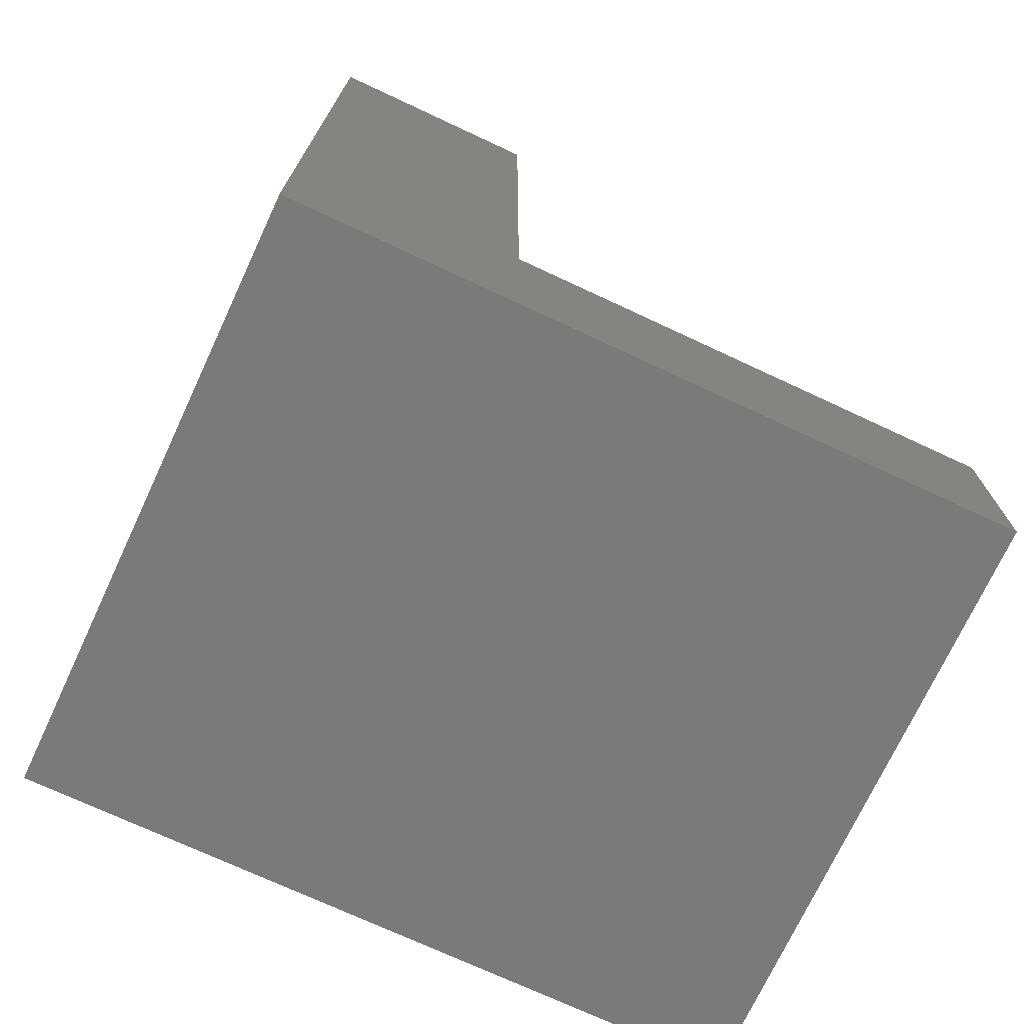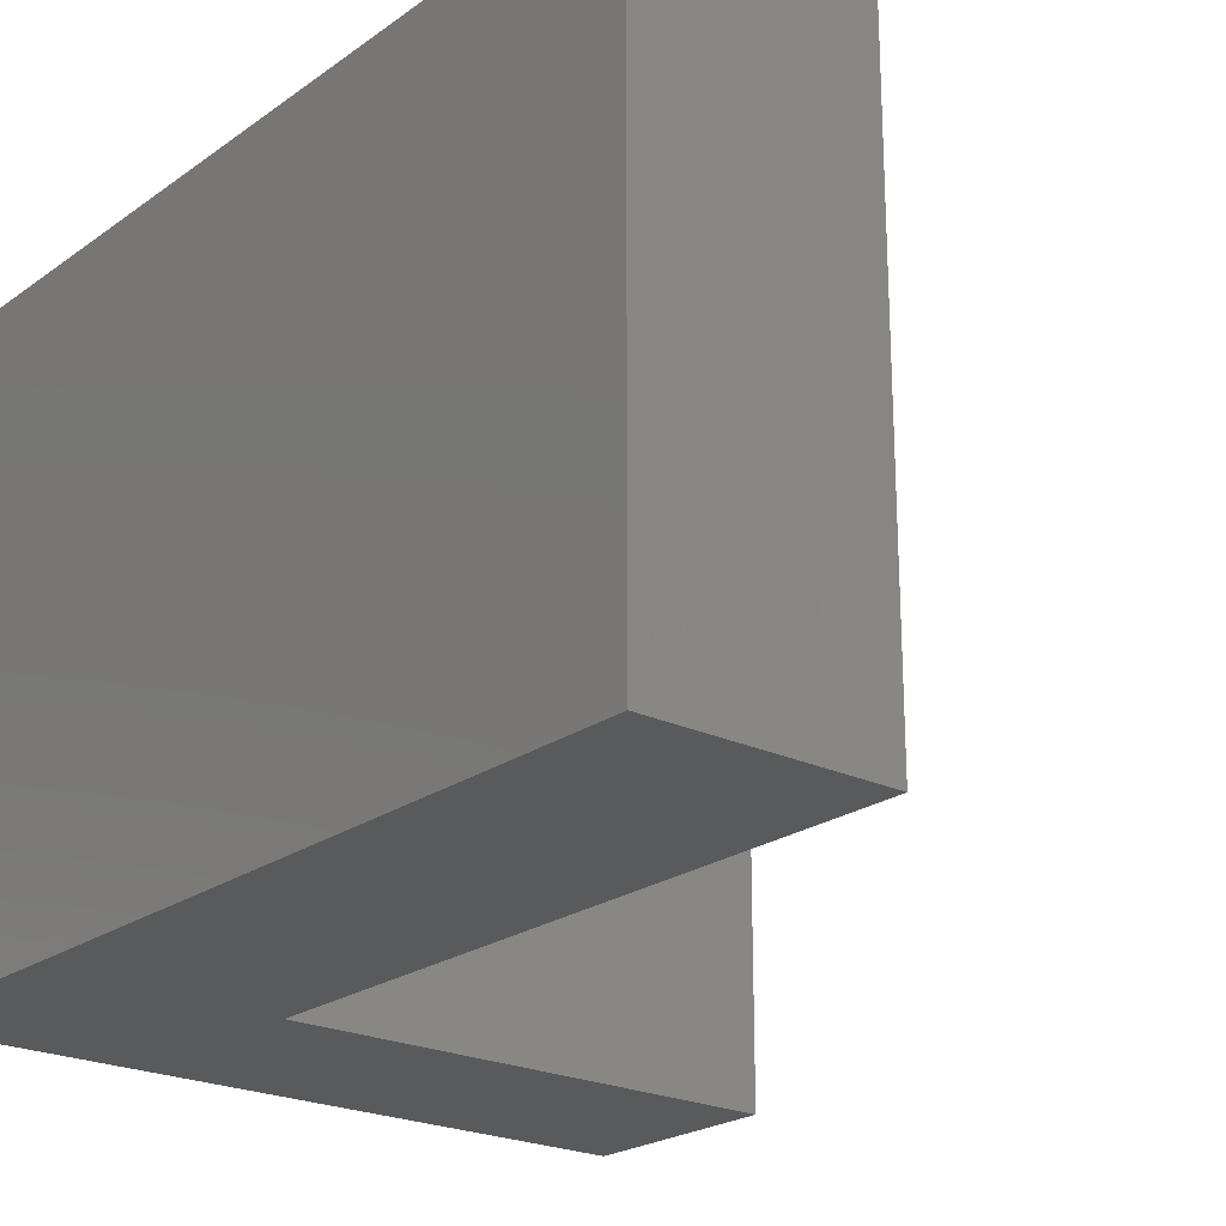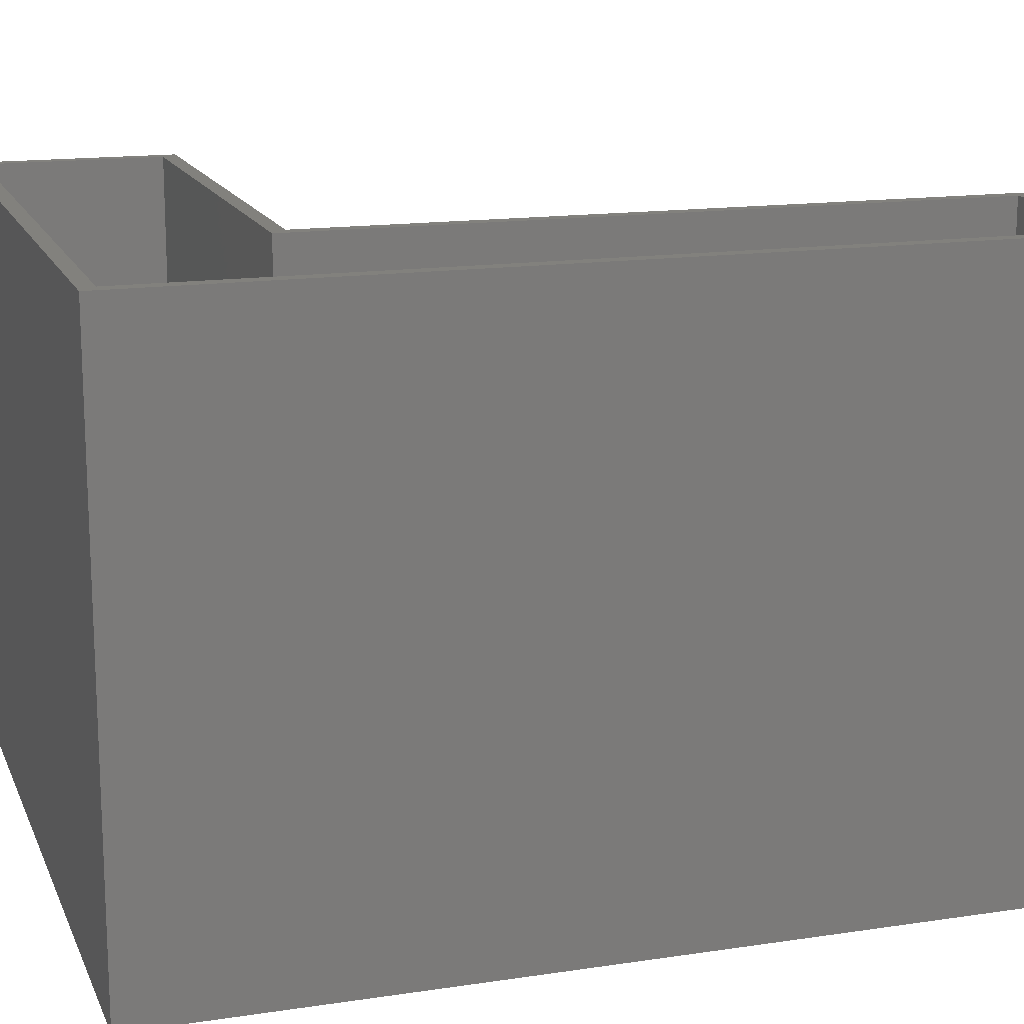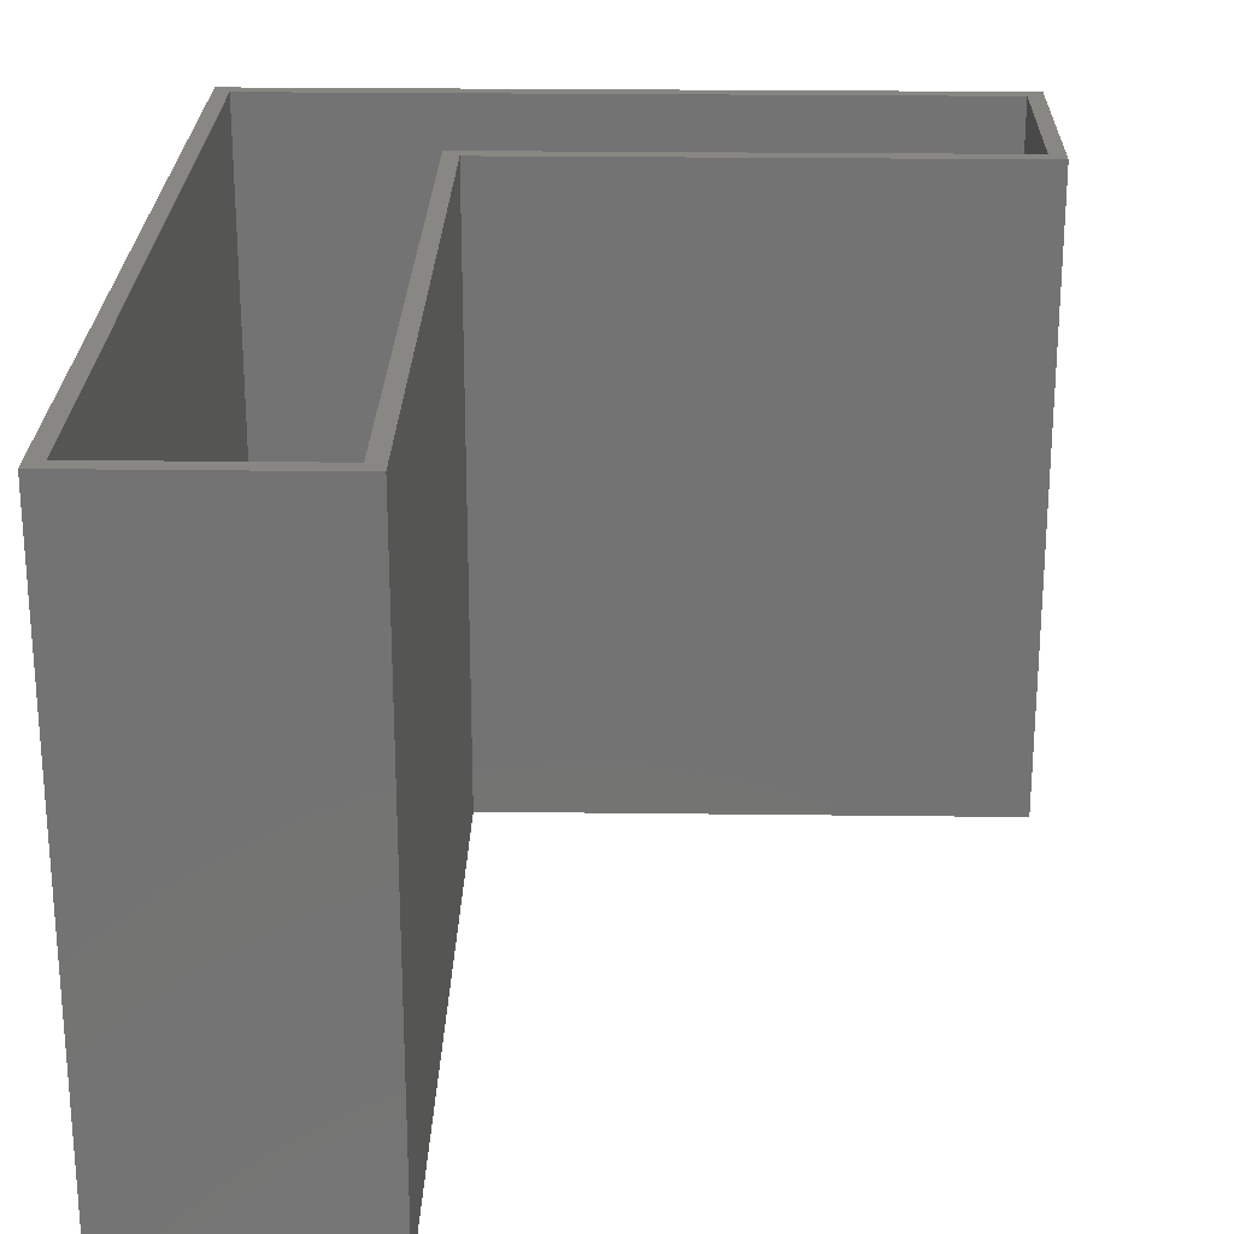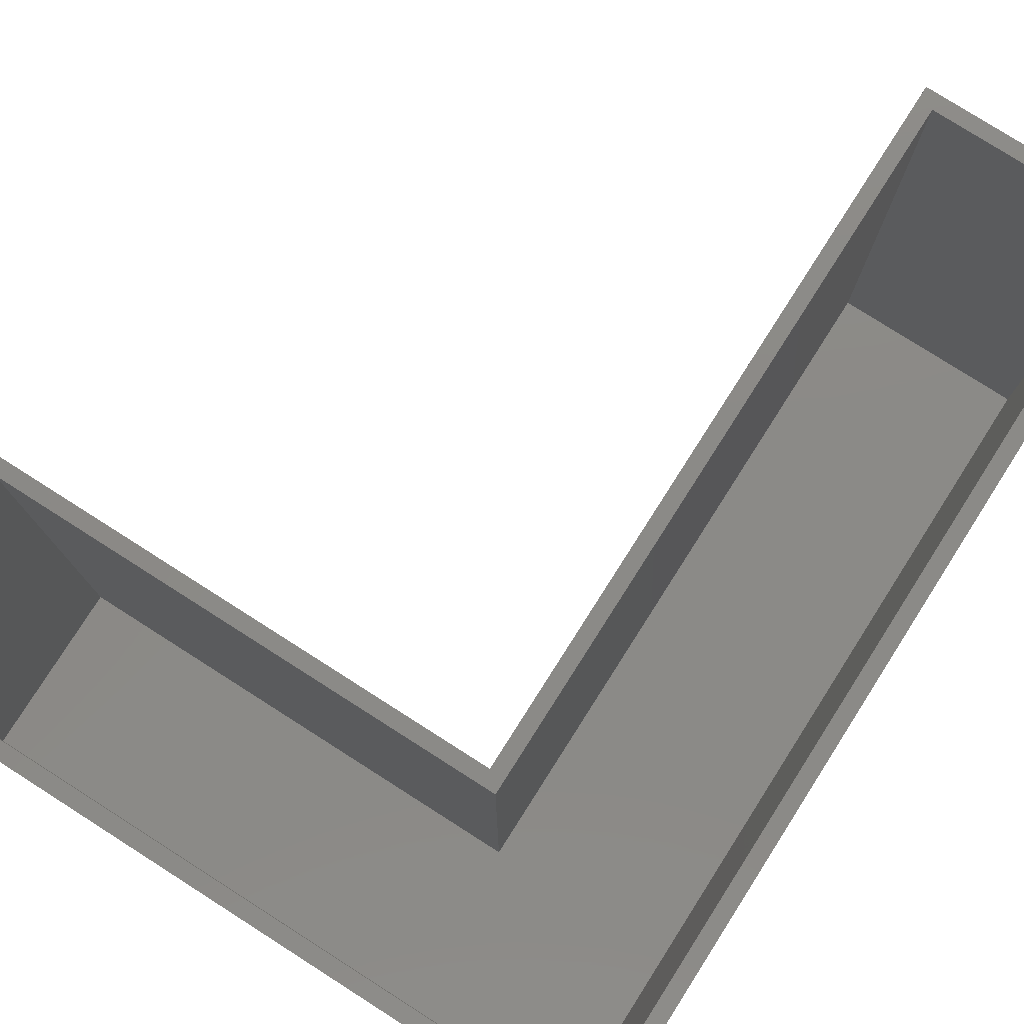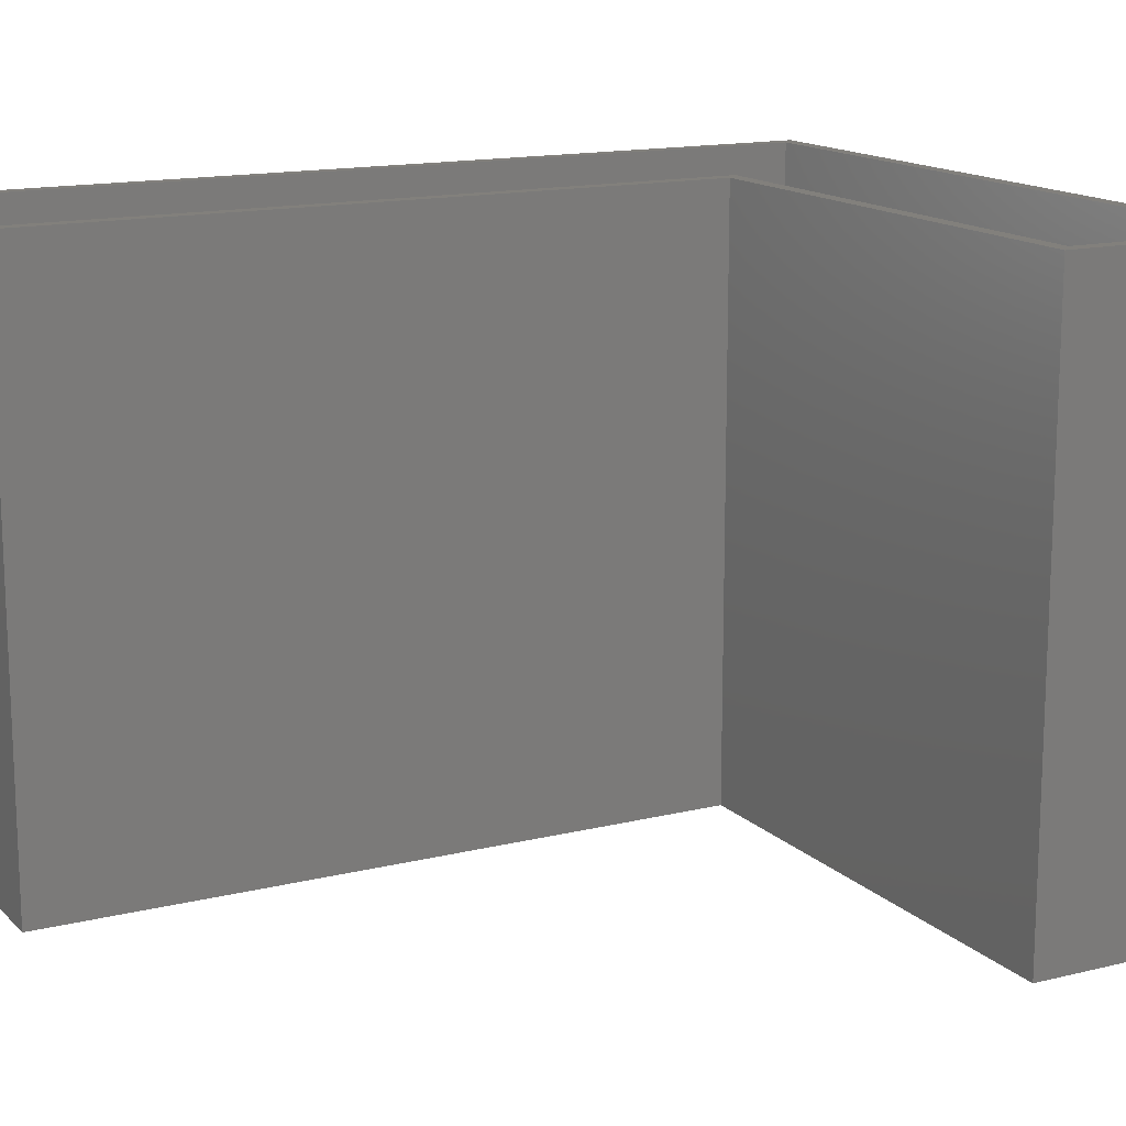
<metadata>
{"format":"stl","ext":"stl","renderer":"f3d","projection":"perspective","resolution":1024,"background":"white","views":[{"elev":-72.9,"azim":-25.0,"up":"+Z"},{"elev":-22.5,"azim":-39.5,"up":"+Y"},{"elev":15.3,"azim":-107.7,"up":"+Y"},{"elev":24.3,"azim":1.2,"up":"+Y"},{"elev":78.2,"azim":-147.5,"up":"+Y"},{"elev":14.7,"azim":62.0,"up":"+Y"}]}
</metadata>
<code>
# stl→obj: 24 verts, 44 faces
v 0.2368 0.3125 0.4688
v 0.01562 0.3125 0.4531
v 5.741e-17 0.3125 0.4688
v 0.01562 0.3125 -0.4531
v 0 0.3125 -0.4688
v 0.7344 0.3125 -0.4531
v 0.75 0.3125 -0.4688
v 0.2212 0.3125 0.4531
v 0.2368 0.3125 -0.2516
v 0.2212 0.3125 -0.2673
v 0.75 0.3125 -0.2516
v 0.7344 0.3125 -0.2673
v 0.01562 -0.2969 -0.4531
v 0.7344 -0.2969 -0.4531
v 0.7344 -0.2969 -0.2673
v 0.2212 -0.2969 -0.2673
v 0.2212 -0.2969 0.4531
v 0.01562 -0.2969 0.4531
v 0.2368 -0.3125 0.4688
v 5.741e-17 -0.3125 0.4688
v 0.2368 -0.3125 -0.2516
v 0 -0.3125 -0.4688
v 0.75 -0.3125 -0.2516
v 0.75 -0.3125 -0.4688
f 1 2 3
f 3 2 4
f 3 4 5
f 5 4 6
f 5 6 7
f 2 1 8
f 8 1 9
f 8 9 10
f 10 9 11
f 10 11 12
f 12 11 7
f 12 7 6
f 4 13 6
f 6 13 14
f 14 15 6
f 6 15 12
f 15 16 12
f 12 16 10
f 10 16 8
f 8 16 17
f 17 18 8
f 8 18 2
f 2 18 4
f 4 18 13
f 17 16 18
f 18 16 13
f 16 15 13
f 13 15 14
f 19 20 21
f 21 20 22
f 21 22 23
f 23 22 24
f 3 5 20
f 20 5 22
f 19 1 20
f 20 1 3
f 9 1 21
f 21 1 19
f 23 11 21
f 21 11 9
f 24 7 23
f 23 7 11
f 5 7 22
f 22 7 24

</code>
